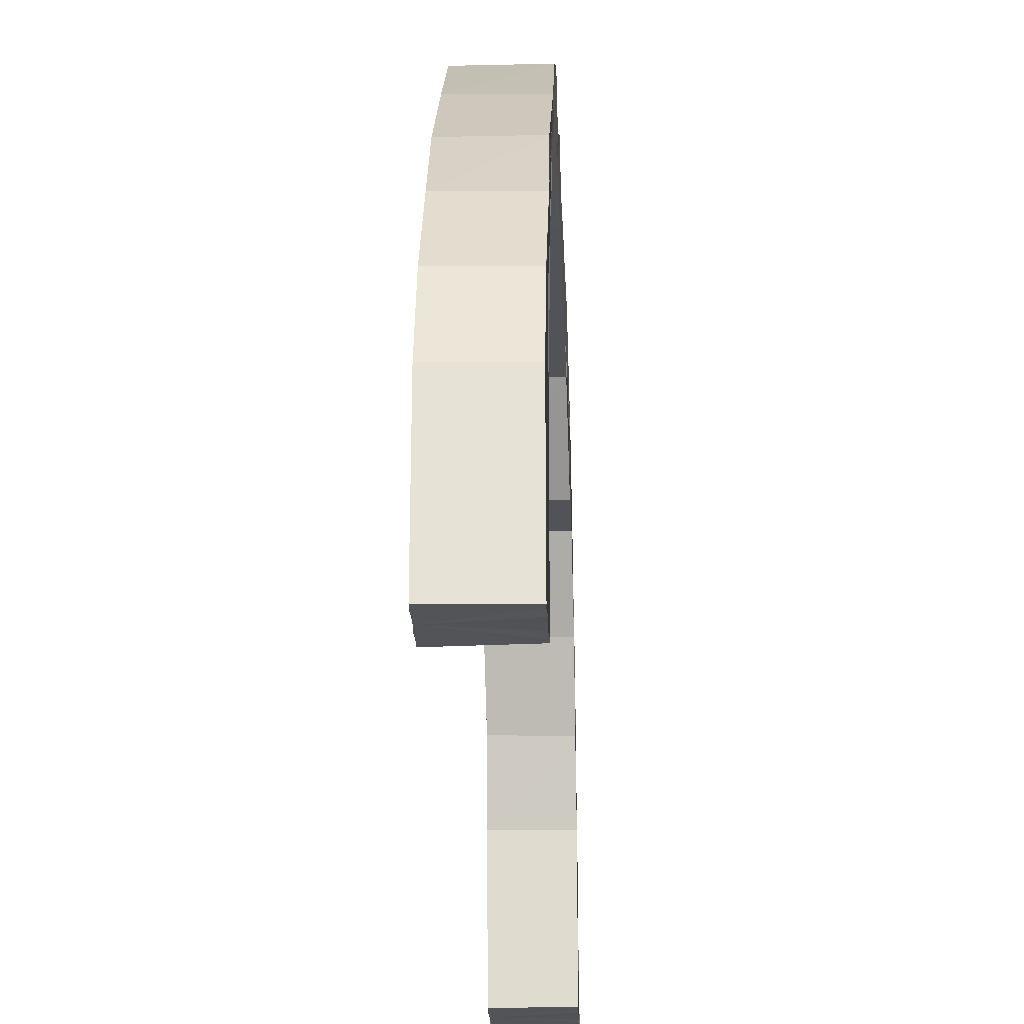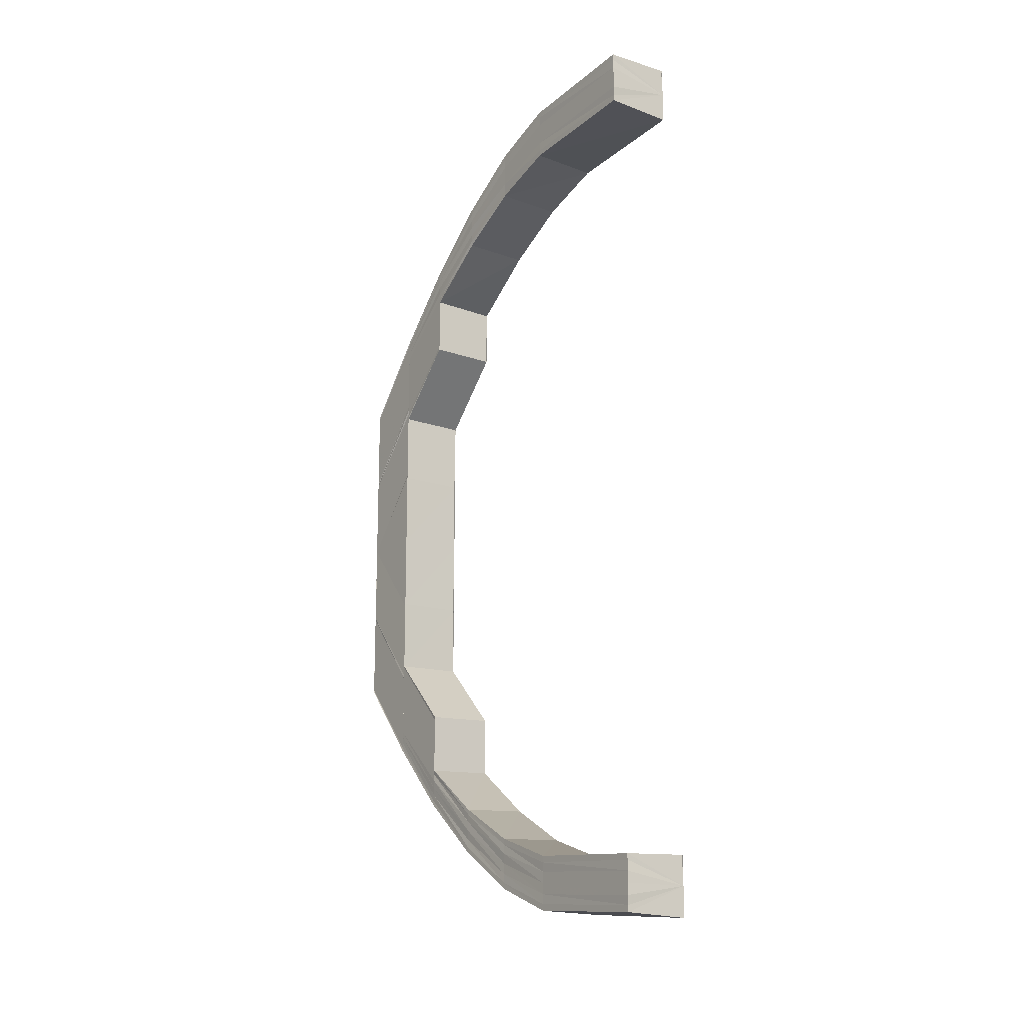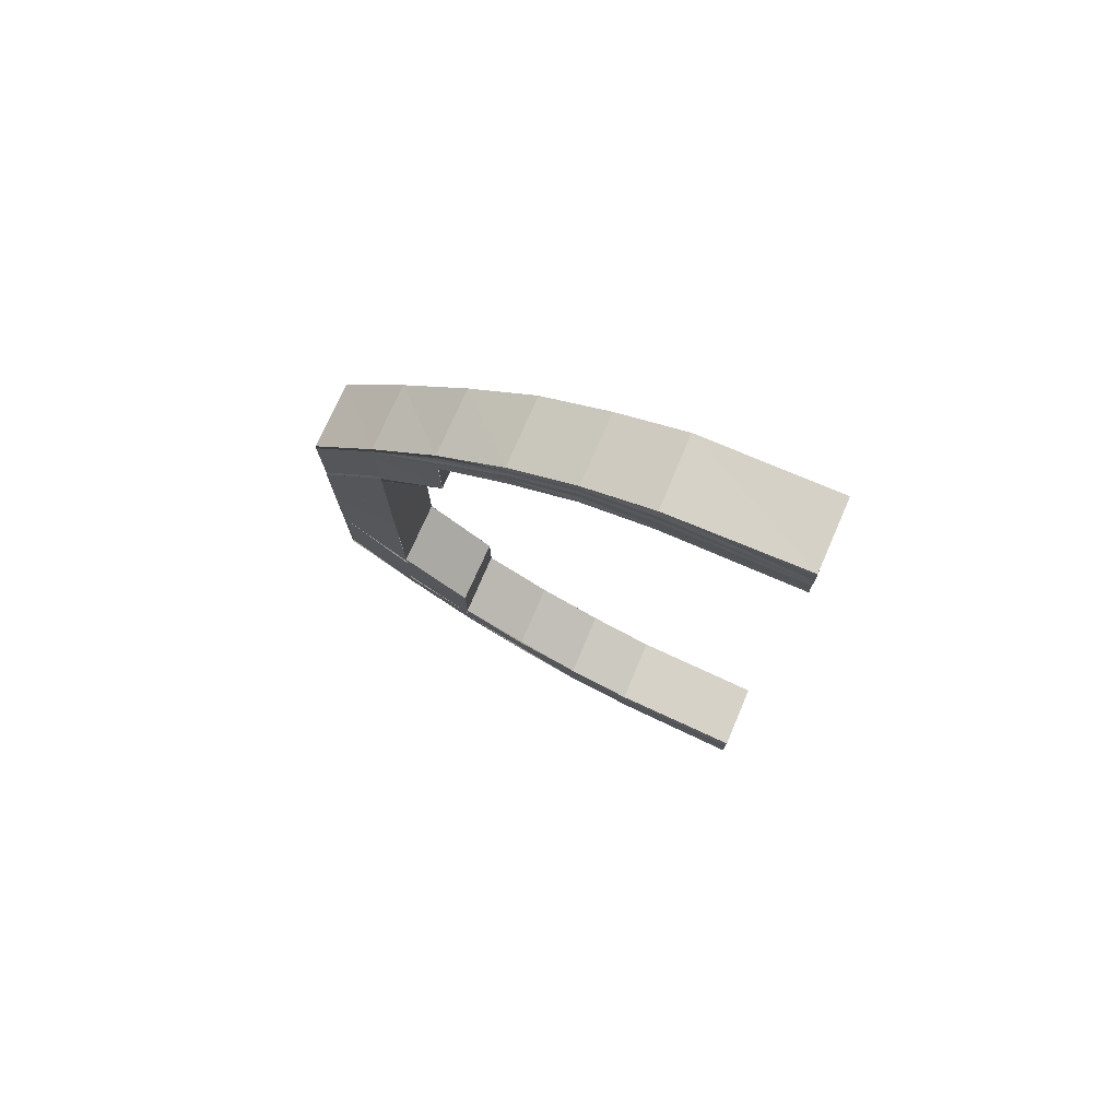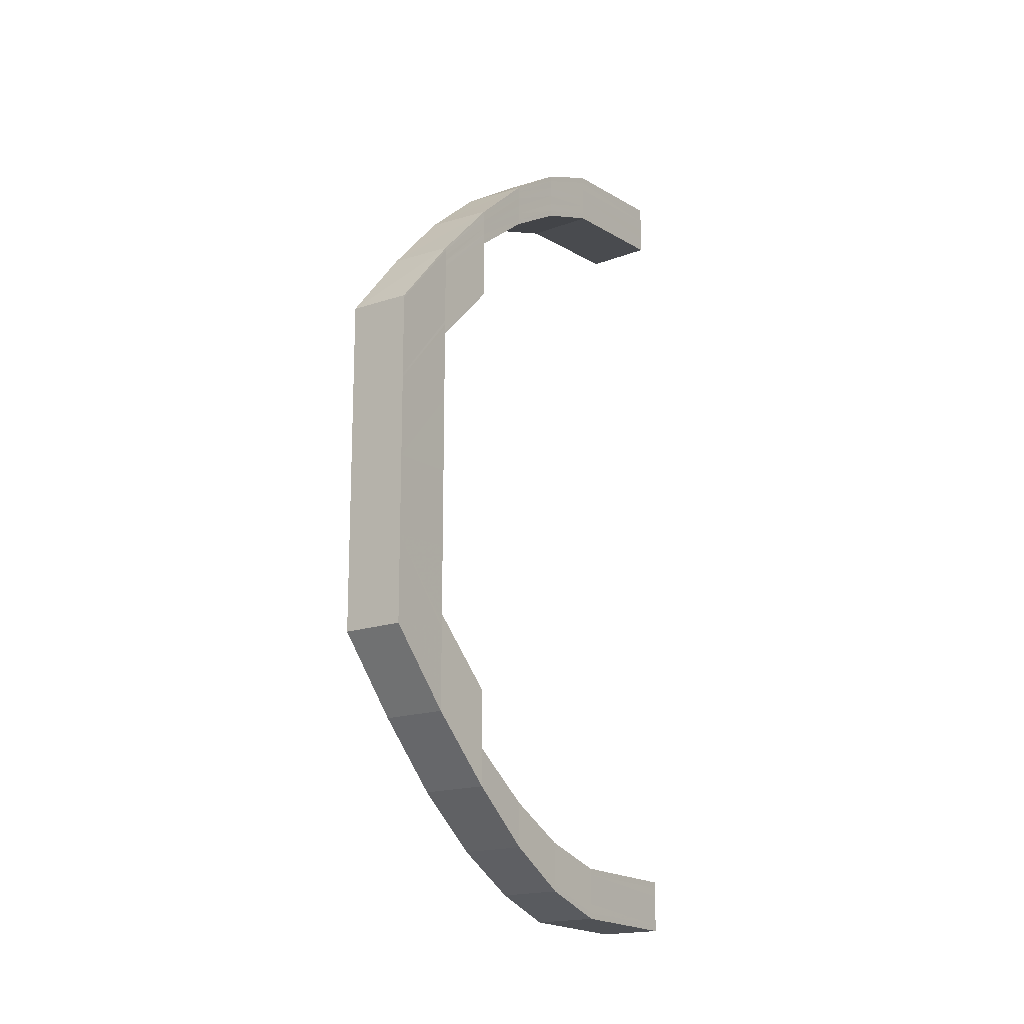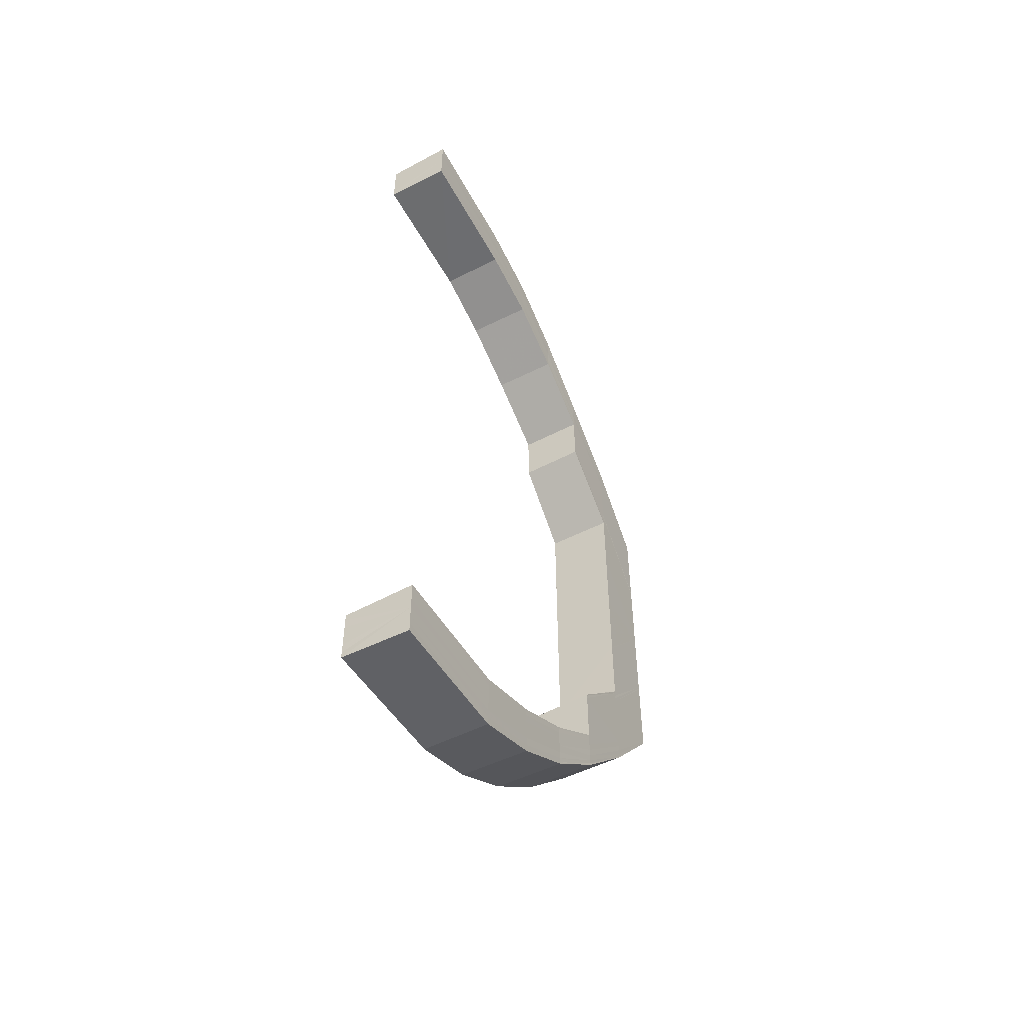
<metadata>
{"format":"obj","ext":"obj","renderer":"f3d","projection":"perspective","resolution":1024,"background":"white","views":[{"elev":-22.7,"azim":-177.8,"up":"+Y"},{"elev":-16.1,"azim":-35.1,"up":"+Z"},{"elev":75.7,"azim":-66.1,"up":"+Z"},{"elev":-15.7,"azim":-144.6,"up":"+Z"},{"elev":-52.5,"azim":29.4,"up":"+Z"}]}
</metadata>
<code>
o 14596
v 2224 1870 7.401
v 2224 1870 7.399
v 2224 1870 7.4
v 2224 1870 7.396
v 2224 1870 7.399
v 2224 1870 7.389
v 2224 1870 7.395
v 2224 1870 7.381
v 2224 1870 7.389
v 2224 1870 7.371
v 2224 1870 7.381
v 2224 1870 7.359
v 2224 1870 7.371
v 2224 1870 7.398
v 2224 1870 7.399
v 2224 1870 7.394
v 2224 1870 7.388
v 2224 1870 7.399
v 2224 1870 7.398
v 2224 1870 7.4
v 2224 1870 7.399
v 2224 1870 7.395
v 2224 1870 7.389
v 2224 1870 7.381
v 2224 1870 7.397
v 2224 1870 7.398
v 2224 1870 7.396
v 2224 1870 7.393
v 2224 1870 7.395
v 2224 1870 7.396
v 2224 1870 7.395
v 2224 1870 7.392
v 2224 1870 7.387
v 2224 1870 7.38
v 2224 1870 7.371
v 2224 1870 7.393
v 2224 1870 7.395
v 2224 1870 7.393
v 2224 1870 7.359
v 2224 1870 7.37
v 2224 1870 7.392
v 2224 1870 7.392
v 2224 1870 7.393
v 2224 1870 7.391
v 2224 1870 7.392
v 2224 1870 7.39
v 2224 1870 7.389
v 2224 1870 7.388
v 2224 1870 7.391
v 2224 1870 7.391
v 2224 1870 7.392
v 2224 1870 7.388
v 2224 1870 7.387
v 2224 1870 7.382
v 2224 1870 7.382
v 2224 1870 7.375
v 2224 1870 7.375
v 2224 1870 7.383
v 2224 1870 7.382
v 2224 1870 7.376
v 2224 1870 7.375
v 2224 1870 7.384
v 2224 1870 7.377
v 2224 1870 7.368
v 2224 1870 7.367
v 2224 1870 7.369
v 2224 1870 7.357
v 2224 1870 7.378
v 2224 1870 7.369
v 2224 1870 7.357
v 2224 1870 7.366
v 2224 1870 7.356
v 2224 1870 7.366
v 2224 1870 7.375
v 2224 1870 7.366
v 2224 1870 7.366
v 2224 1870 7.356
v 2224 1870 7.386
v 2224 1870 7.379
v 2224 1870 7.359
v 2224 1870 7.359
v 2224 1870 7.358
v 2224 1870 7.347
v 2224 1870 7.346
v 2224 1870 7.358
v 2224 1870 7.346
v 2224 1870 7.346
v 2224 1870 7.334
v 2224 1870 7.345
v 2224 1870 7.334
v 2224 1870 7.322
v 2224 1870 7.322
v 2224 1870 7.31
v 2224 1870 7.309
v 2224 1870 7.321
v 2224 1870 7.309
v 2224 1870 7.297
v 2224 1870 7.297
v 2224 1870 7.308
v 2224 1870 7.297
v 2224 1870 7.287
v 2224 1870 7.297
v 2224 1870 7.287
v 2224 1870 7.308
v 2224 1870 7.308
v 2224 1870 7.278
v 2224 1870 7.287
v 2224 1870 7.287
v 2224 1870 7.278
v 2224 1870 7.298
v 2224 1870 7.272
v 2224 1870 7.278
v 2224 1870 7.268
v 2224 1870 7.272
v 2224 1870 7.279
v 2224 1870 7.272
v 2224 1870 7.288
v 2224 1870 7.299
v 2224 1870 7.273
v 2224 1870 7.269
v 2224 1870 7.29
v 2224 1870 7.28
v 2224 1870 7.3
v 2224 1870 7.275
v 2224 1870 7.282
v 2224 1870 7.291
v 2224 1870 7.301
v 2224 1870 7.311
v 2224 1870 7.311
v 2224 1870 7.301
v 2224 1870 7.311
v 2224 1870 7.283
v 2224 1870 7.292
v 2224 1870 7.276
v 2224 1870 7.284
v 2224 1870 7.292
v 2224 1870 7.278
v 2224 1870 7.285
v 2224 1870 7.292
v 2224 1870 7.301
v 2224 1870 7.302
v 2224 1870 7.293
v 2224 1870 7.302
v 2224 1870 7.312
v 2224 1870 7.292
v 2224 1870 7.285
v 2224 1870 7.28
v 2224 1870 7.285
v 2224 1870 7.276
v 2224 1870 7.28
v 2224 1870 7.275
v 2224 1870 7.277
v 2224 1870 7.276
v 2224 1870 7.277
v 2224 1870 7.276
v 2224 1870 7.28
v 2224 1870 7.28
v 2224 1870 7.285
v 2224 1870 7.285
v 2224 1870 7.293
v 2224 1870 7.276
v 2224 1870 7.274
v 2224 1870 7.279
v 2224 1870 7.28
v 2224 1870 7.276
v 2224 1870 7.274
v 2224 1870 7.275
v 2224 1870 7.274
v 2224 1870 7.273
v 2224 1870 7.273
v 2224 1870 7.273
v 2224 1870 7.271
v 2224 1870 7.271
v 2224 1870 7.271
v 2224 1870 7.27
v 2224 1870 7.276
v 2224 1870 7.271
v 2224 1870 7.27
v 2224 1870 7.268
v 2224 1870 7.269
v 2224 1870 7.268
v 2224 1870 7.269
v 2224 1870 7.267
v 2224 1870 7.267
v 2224 1870 7.267
v 2224 1870 7.269
v 2224 1870 7.268
v 2224 1870 7.272
v 2224 1870 7.272
v 2224 1870 7.278
v 2224 1870 7.278
v 2224 1870 7.287
v 2224 1870 7.287
v 2224 1870 7.297
v 2224 1870 7.297
v 2224 1870 7.308
v 2224 1870 7.269
v 2224 1870 7.267
v 2224 1870 7.267
v 2224 1870 7.268
v 2224 1870 7.272
v 2224 1870 7.268
v 2224 1870 7.272
v 2224 1870 7.278
v 2224 1870 7.269
v 2224 1870 7.27
v 2224 1870 7.271
v 2224 1870 7.273
v 2224 1870 7.273
v 2224 1870 7.273
v 2224 1870 7.275
v 2224 1870 7.278
v 2224 1870 7.287
v 2224 1870 7.279
v 2224 1870 7.287
v 2224 1870 7.297
v 2224 1870 7.297
v 2224 1870 7.308
v 2224 1870 7.287
v 2224 1870 7.28
v 2224 1870 7.297
v 2224 1870 7.276
v 2224 1870 7.288
v 2224 1870 7.308
v 2224 1870 7.308
v 2224 1870 7.309
v 2224 1870 7.321
v 2224 1870 7.321
v 2224 1870 7.334
v 2224 1870 7.347
v 2224 1870 7.298
v 2224 1870 7.309
v 2224 1870 7.321
v 2224 1870 7.321
v 2224 1870 7.31
v 2224 1870 7.322
v 2224 1870 7.311
v 2224 1870 7.322
v 2224 1870 7.322
v 2224 1870 7.334
v 2224 1870 7.346
v 2224 1870 7.346
v 2224 1870 7.358
v 2224 1870 7.358
v 2224 1870 7.346
v 2224 1870 7.359
v 2224 1870 7.37
v 2224 1870 7.347
v 2224 1870 7.359
v 2224 1870 7.359
v 2224 1870 7.371
v 2224 1870 7.371
v 2224 1870 7.381
v 2224 1870 7.381
v 2224 1870 7.389
v 2224 1870 7.389
v 2224 1870 7.395
v 2224 1870 7.396
v 2224 1870 7.399
v 2224 1870 7.399
v 2224 1870 7.4
v 2224 1870 7.371
v 2224 1870 7.359
v 2224 1870 7.359
v 2224 1870 7.371
v 2224 1870 7.381
v 2224 1870 7.381
v 2224 1870 7.389
v 2224 1870 7.38
v 2224 1870 7.369
v 2224 1870 7.389
v 2224 1870 7.396
v 2224 1870 7.379
v 2224 1870 7.369
v 2224 1870 7.388
v 2224 1870 7.378
v 2224 1870 7.368
v 2224 1870 7.387
v 2224 1870 7.395
v 2224 1870 7.399
v 2224 1870 7.394
v 2224 1870 7.399
v 2224 1870 7.401
v 2224 1870 7.4
v 2224 1870 7.401
v 2224 1870 7.398
v 2224 1870 7.399
v 2224 1870 7.393
v 2224 1870 7.397
v 2224 1870 7.398
v 2224 1870 7.386
v 2224 1870 7.392
v 2224 1870 7.395
v 2224 1870 7.396
v 2224 1870 7.377
v 2224 1870 7.367
v 2224 1870 7.357
v 2224 1870 7.356
v 2224 1870 7.366
v 2224 1870 7.356
v 2224 1870 7.366
v 2224 1870 7.356
v 2224 1870 7.384
v 2224 1870 7.376
v 2224 1870 7.39
v 2224 1870 7.383
v 2224 1870 7.375
v 2224 1870 7.393
v 2224 1870 7.382
v 2224 1870 7.389
v 2224 1870 7.382
v 2224 1870 7.375
v 2224 1870 7.388
v 2224 1870 7.387
v 2224 1870 7.382
v 2224 1870 7.382
v 2224 1870 7.375
v 2224 1870 7.388
v 2224 1870 7.387
v 2224 1870 7.391
v 2224 1870 7.391
v 2224 1870 7.392
v 2224 1870 7.392
v 2224 1870 7.391
v 2224 1870 7.392
v 2224 1870 7.391
v 2224 1870 7.392
v 2224 1870 7.393
v 2224 1870 7.392
v 2224 1870 7.395
v 2224 1870 7.392
v 2224 1870 7.393
v 2224 1870 7.395
v 2224 1870 7.396
v 2224 1870 7.398
v 2224 1870 7.399
v 2224 1870 7.4
v 2224 1870 7.401
v 2224 1870 7.356
v 2224 1870 7.356
v 2224 1870 7.366
v 2224 1870 7.345
v 2224 1870 7.345
v 2224 1870 7.322
v 2224 1870 7.322
v 2224 1870 7.312
v 2224 1870 7.311
v 2224 1870 7.301
v 2224 1870 7.312
v 2224 1870 7.302
v 2224 1870 7.311
v 2224 1870 7.301
v 2224 1870 7.311
v 2224 1870 7.301
v 2224 1870 7.3
v 2224 1870 7.292
v 2224 1870 7.291
v 2224 1870 7.299
v 2224 1870 7.29
v 2224 1870 7.282
v 2224 1870 7.283
v 2224 1870 7.278
v 2224 1870 7.284
v 2224 1870 7.279
v 2224 1870 7.274
v 2224 1870 7.274
v 2224 1870 7.276
v 2224 1870 7.275
v 2224 1870 7.276
v 2224 1870 7.276
v 2224 1870 7.277
v 2224 1870 7.28
v 2224 1870 7.28
v 2224 1870 7.285
v 2224 1870 7.285
v 2224 1870 7.292
v 2224 1870 7.293
f 1 2 3
f 2 4 5
f 4 6 7
f 6 8 9
f 8 10 11
f 10 12 13
f 5 14 15
f 7 16 14
f 9 17 16
f 18 14 19
f 20 21 18
f 21 22 14
f 22 23 16
f 23 24 17
f 14 16 25
f 14 25 26
f 19 25 27
f 16 28 25
f 16 17 28
f 25 28 29
f 25 29 30
f 27 29 31
f 28 32 29
f 17 33 28
f 28 33 32
f 17 34 33
f 11 34 17
f 24 35 34
f 29 32 36
f 29 36 37
f 31 36 38
f 35 39 40
f 13 40 34
f 38 41 42
f 36 41 43
f 41 44 45
f 36 46 41
f 32 46 36
f 46 47 41
f 47 48 44
f 41 47 49
f 49 50 51
f 52 53 50
f 54 55 53
f 56 57 55
f 47 58 52
f 58 59 48
f 58 60 54
f 60 61 59
f 62 58 47
f 46 62 47
f 63 60 58
f 62 63 58
f 63 64 60
f 64 65 60
f 66 64 63
f 64 67 65
f 68 66 63
f 68 63 62
f 69 66 68
f 67 70 65
f 65 70 71
f 70 72 73
f 56 71 74
f 71 75 74
f 76 77 75
f 78 68 62
f 78 62 46
f 32 78 46
f 33 78 32
f 79 68 78
f 33 79 78
f 34 79 33
f 79 69 68
f 34 40 79
f 40 69 79
f 40 80 69
f 81 80 40
f 80 82 69
f 80 83 82
f 83 84 82
f 82 84 85
f 84 86 85
f 85 86 67
f 86 87 67
f 86 88 87
f 87 88 89
f 88 90 89
f 88 91 90
f 92 91 88
f 92 93 91
f 94 93 92
f 95 94 92
f 96 94 95
f 96 97 94
f 98 97 96
f 99 100 96
f 100 101 97
f 102 103 98
f 104 102 105
f 103 106 107
f 107 108 97
f 101 109 108
f 97 108 110
f 106 111 112
f 111 113 114
f 112 115 108
f 109 116 115
f 108 117 110
f 108 115 117
f 110 117 118
f 114 119 115
f 116 120 119
f 117 121 118
f 115 122 117
f 115 119 122
f 117 122 121
f 118 121 123
f 119 124 122
f 122 125 121
f 122 124 125
f 121 126 123
f 121 125 126
f 123 126 127
f 123 127 128
f 128 127 129
f 127 130 131
f 125 132 126
f 126 132 133
f 125 134 132
f 124 134 125
f 132 135 133
f 133 135 136
f 134 137 132
f 132 137 135
f 135 138 139
f 140 136 141
f 136 142 141
f 140 143 144
f 145 146 142
f 146 147 148
f 147 149 150
f 149 151 152
f 151 153 154
f 155 154 156
f 157 156 158
f 159 158 160
f 161 162 155
f 163 161 157
f 135 163 159
f 137 163 135
f 163 164 138
f 161 165 164
f 166 167 165
f 168 161 163
f 137 168 163
f 168 169 161
f 170 166 161
f 171 168 137
f 172 170 168
f 171 173 168
f 134 171 137
f 170 166 174
f 172 170 174
f 166 151 174
f 175 172 171
f 175 172 174
f 151 176 174
f 177 171 134
f 177 178 171
f 124 177 134
f 179 175 177
f 179 175 174
f 180 177 124
f 180 181 177
f 119 180 124
f 182 180 119
f 183 179 180
f 120 183 180
f 183 179 174
f 184 183 174
f 113 184 182
f 184 185 186
f 187 186 188
f 189 188 190
f 191 190 192
f 193 192 194
f 195 194 196
f 197 198 187
f 198 199 200
f 197 200 201
f 202 198 197
f 203 197 189
f 203 201 204
f 205 202 197
f 205 197 203
f 206 202 205
f 207 206 205
f 174 206 207
f 208 205 203
f 207 205 208
f 209 174 207
f 210 174 209
f 211 207 208
f 209 207 211
f 208 203 212
f 212 203 191
f 212 204 213
f 214 208 212
f 211 208 214
f 214 212 215
f 215 212 193
f 215 213 216
f 217 216 218
f 217 215 195
f 219 214 215
f 219 215 217
f 220 214 219
f 220 211 214
f 221 219 217
f 222 211 220
f 222 209 211
f 223 220 219
f 223 219 221
f 221 217 224
f 224 217 225
f 226 221 224
f 225 105 227
f 228 225 227
f 228 227 88
f 229 228 88
f 229 88 230
f 231 221 226
f 231 223 221
f 232 231 226
f 232 226 233
f 234 232 233
f 235 232 234
f 236 235 234
f 237 235 236
f 238 237 236
f 238 236 229
f 239 238 229
f 240 239 229
f 240 229 241
f 241 229 242
f 241 242 243
f 243 242 244
f 242 245 244
f 244 245 246
f 244 246 247
f 248 229 230
f 248 230 81
f 249 248 81
f 249 250 251
f 252 251 253
f 254 253 255
f 256 255 257
f 258 257 259
f 260 259 261
f 262 263 252
f 263 264 265
f 262 265 266
f 246 263 262
f 247 246 262
f 267 262 254
f 247 262 267
f 267 266 268
f 269 247 267
f 270 247 269
f 269 267 271
f 271 267 256
f 271 268 272
f 273 270 269
f 274 270 273
f 275 269 271
f 273 269 275
f 276 274 273
f 277 274 276
f 278 273 275
f 276 273 278
f 275 271 279
f 279 271 258
f 279 272 280
f 281 275 279
f 278 275 281
f 281 279 282
f 282 280 283
f 282 279 260
f 284 282 285
f 286 282 284
f 286 281 282
f 287 286 284
f 288 278 281
f 288 281 286
f 289 286 287
f 289 288 286
f 290 289 287
f 291 278 288
f 291 276 278
f 292 288 289
f 292 291 288
f 293 289 290
f 293 292 289
f 294 293 290
f 295 276 291
f 295 277 276
f 296 277 295
f 296 297 277
f 298 297 296
f 299 298 296
f 300 298 299
f 301 302 299
f 303 295 291
f 303 291 292
f 304 295 303
f 305 303 292
f 305 292 293
f 306 304 303
f 306 303 305
f 307 304 306
f 308 305 293
f 309 307 306
f 74 307 309
f 310 306 305
f 309 306 310
f 310 305 308
f 311 312 309
f 308 293 294
f 313 309 310
f 314 311 313
f 315 309 313
f 316 317 315
f 318 316 319
f 320 318 321
f 322 320 323
f 319 313 324
f 321 324 325
f 326 314 324
f 327 326 325
f 325 324 328
f 324 313 329
f 324 329 328
f 313 310 329
f 328 329 330
f 329 310 308
f 329 308 330
f 330 308 294
f 331 327 294
f 332 331 294
f 333 332 294
f 334 333 294
f 335 334 294
f 336 335 294
f 337 336 294
f 338 337 294
f 339 340 341
f 339 342 300
f 342 343 300
f 342 90 343
f 90 240 343
f 90 344 240
f 344 345 240
f 344 129 345
f 129 346 345
f 347 348 346
f 349 350 351
f 141 352 351
f 351 352 353
f 352 354 353
f 353 354 237
f 354 355 237
f 354 356 355
f 356 357 355
f 355 357 358
f 357 359 358
f 358 359 231
f 359 223 231
f 359 360 223
f 360 220 223
f 360 222 220
f 361 360 359
f 357 361 359
f 362 222 360
f 361 362 360
f 363 361 357
f 356 363 357
f 364 362 361
f 363 364 361
f 362 365 222
f 365 209 222
f 365 210 209
f 366 210 365
f 367 365 362
f 367 366 365
f 364 367 362
f 368 366 367
f 369 368 367
f 369 367 364
f 370 368 369
f 371 176 369
f 372 369 364
f 372 364 363
f 152 369 372
f 373 371 372
f 374 372 363
f 150 372 374
f 375 373 374
f 374 363 356
f 376 374 356
f 377 375 376
f 148 374 376

</code>
